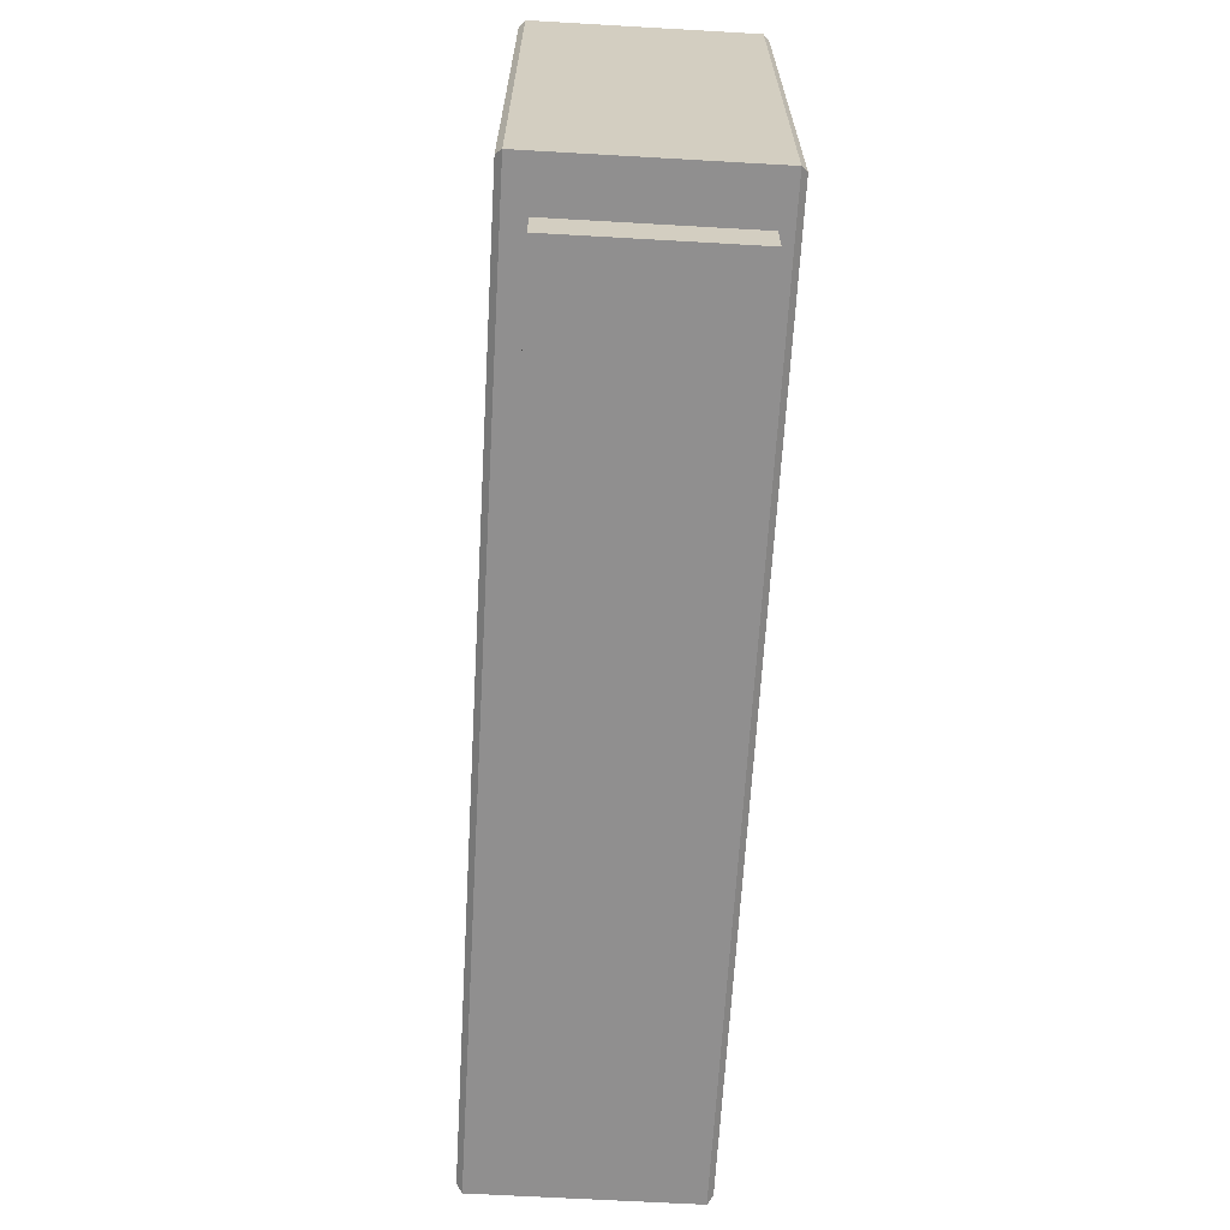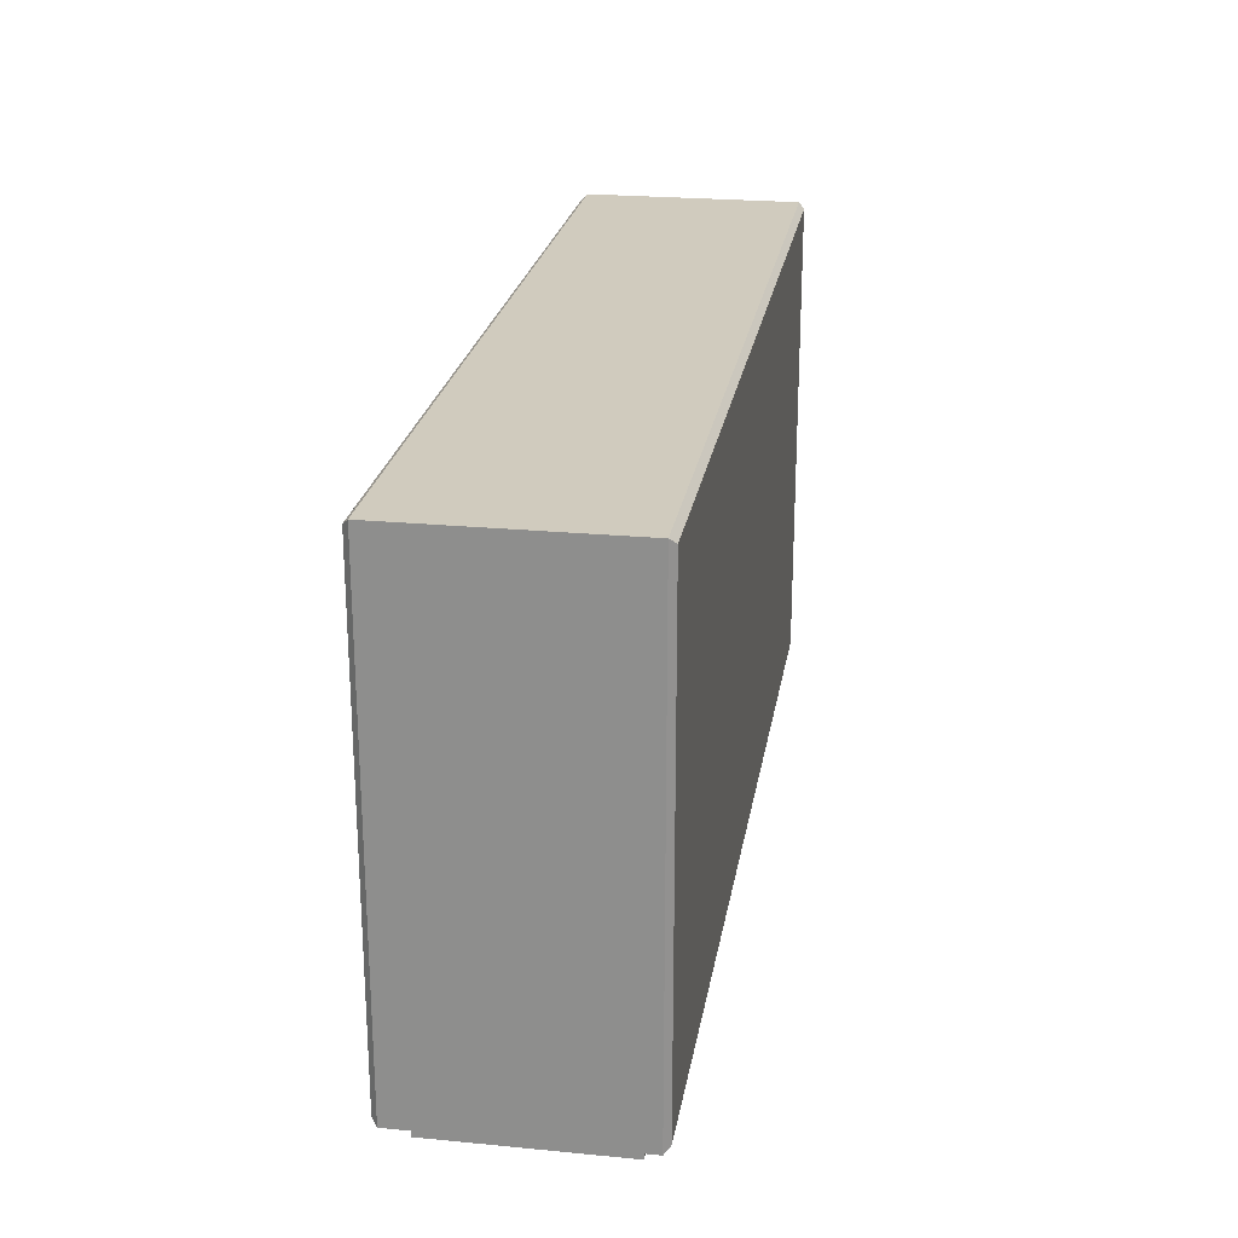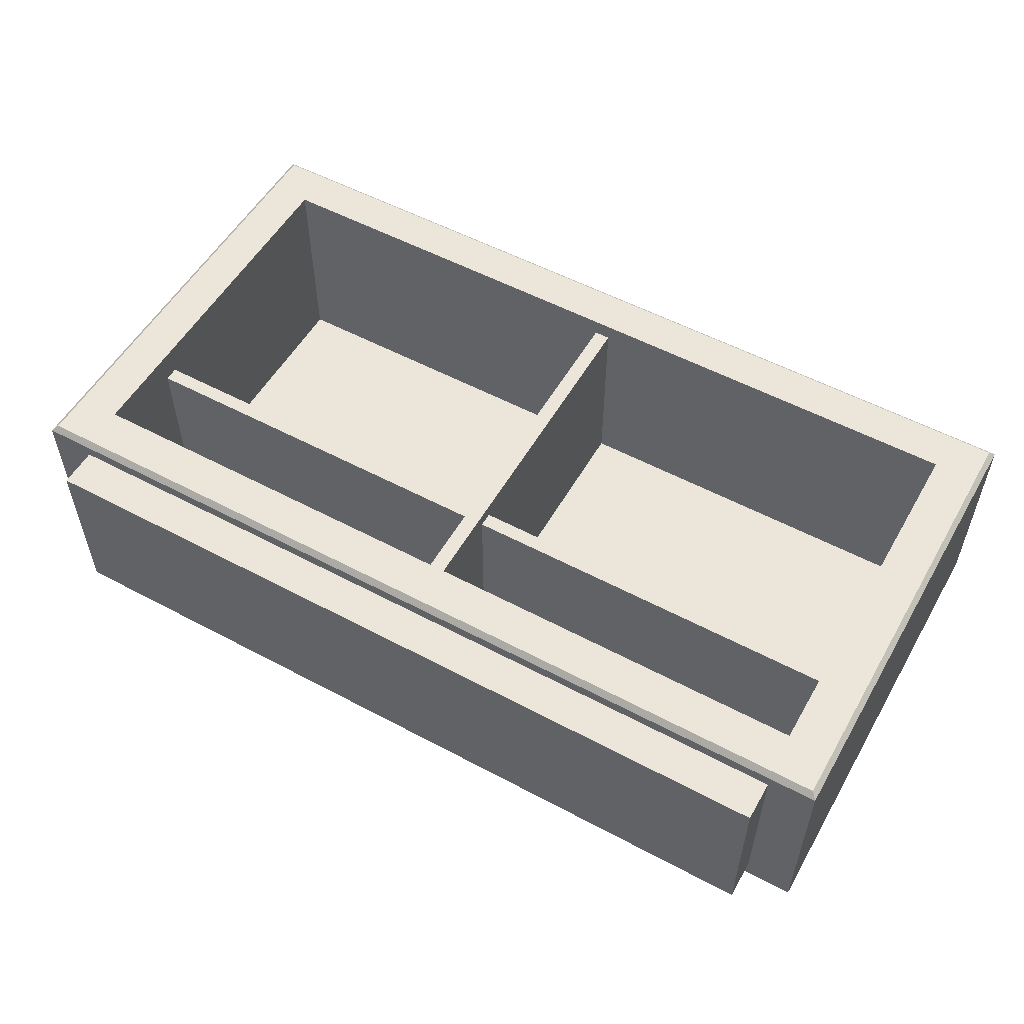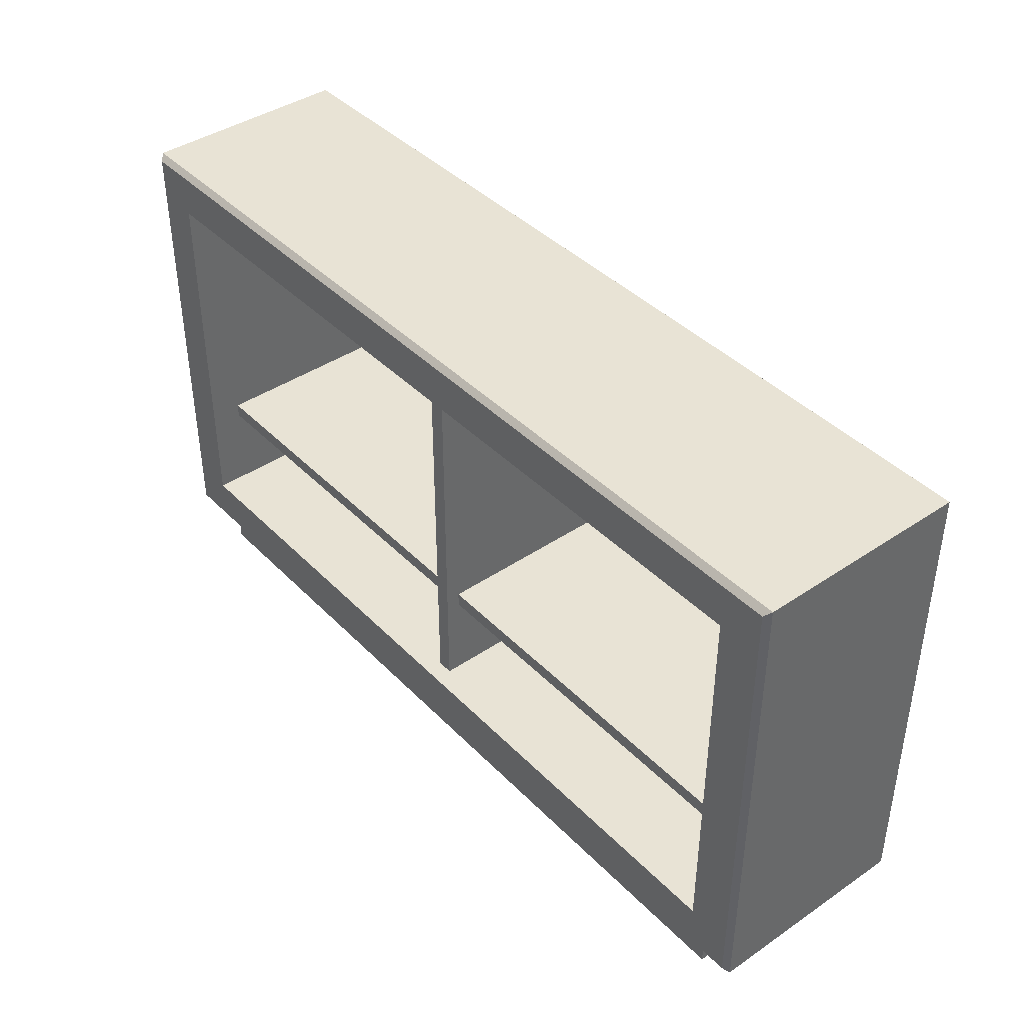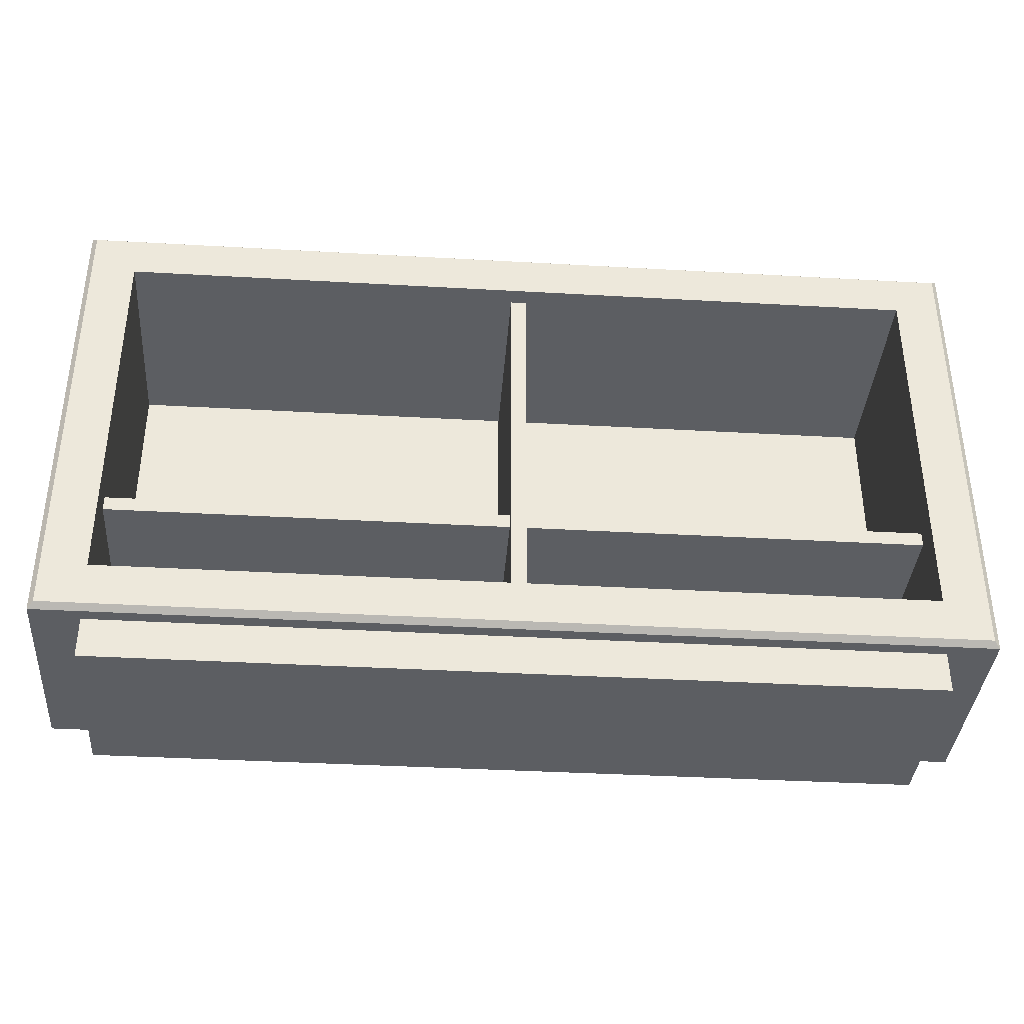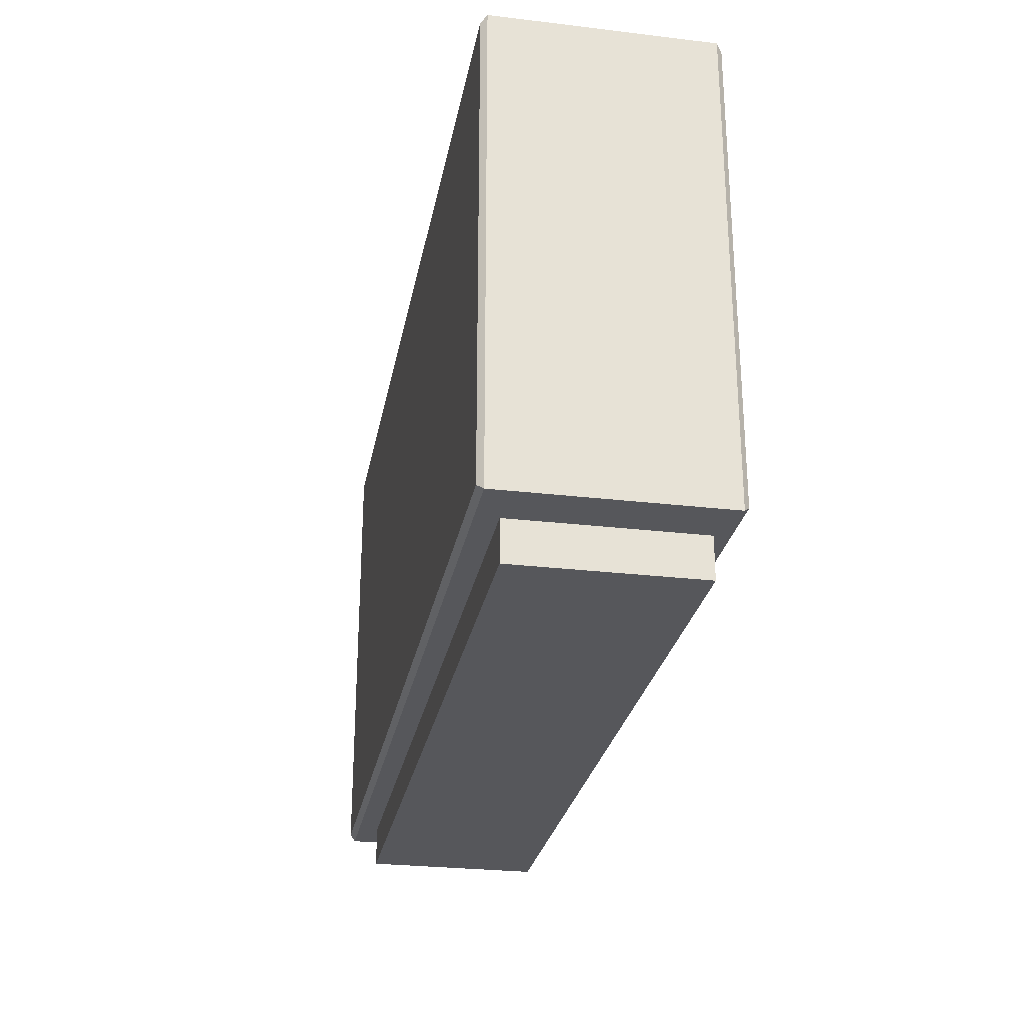
<metadata>
{"format":"obj","ext":"obj","renderer":"f3d","projection":"perspective","resolution":1024,"background":"white","views":[{"elev":-65.4,"azim":-93.3,"up":"+Y"},{"elev":23.5,"azim":99.2,"up":"+Y"},{"elev":54.4,"azim":29.5,"up":"+Z"},{"elev":41.1,"azim":50.5,"up":"+Y"},{"elev":-37.4,"azim":-4.2,"up":"+Y"},{"elev":-27.1,"azim":-100.4,"up":"+Y"}]}
</metadata>
<code>
v 2.64 59.83 63.31
v 135 59.83 63.31
v 2.64 64.68 63.31
v 135 64.68 63.31
v 2.64 64.68 3.039
v 135 64.68 3.039
v 2.64 59.83 3.039
v 135 59.83 3.039
v -135 59.83 63.31
v -2.64 59.83 63.31
v -135 64.68 63.31
v -2.64 64.68 63.31
v -135 64.68 3.039
v -2.64 64.68 3.039
v -135 59.83 3.039
v -2.64 59.83 3.039
v -2.64 29.81 68.13
v 2.64 29.81 68.13
v -2.64 156.2 68.13
v 2.64 156.2 68.13
v -2.64 156.2 2.358
v 2.64 156.2 2.358
v -2.64 29.81 2.358
v 2.64 29.81 2.358
v 135 156.2 2.358
v 135 29.81 2.358
v 4e-06 29.81 2.358
v 0 156.2 2.358
v -135 156.2 2.358
v -135 29.81 2.358
v 135 29.81 74.11
v 135 156.2 74.11
v -135 29.81 74.11
v 8e-06 29.81 74.11
v -135 156.2 74.11
v 0 156.2 74.11
v 149.7 170.6 0
v 151.6 172.4 1.852
v 149.7 15.4 0
v 151.6 13.55 1.852
v 6e-06 15.4 0
v 6e-06 13.55 1.852
v 8e-06 170.6 0
v 8e-06 172.4 1.852
v -149.7 170.6 0
v -151.6 172.4 1.852
v -149.7 15.4 0
v -151.6 13.55 1.852
v 151.6 13.55 72.25
v 149.7 15.4 74.11
v 149.7 170.6 74.11
v 151.6 172.4 72.25
v 1.1e-05 15.4 74.11
v 1.1e-05 13.55 72.25
v -151.6 13.55 72.25
v -149.7 15.4 74.11
v -151.6 172.4 72.25
v -149.7 170.6 74.11
v 1.5e-05 170.6 74.11
v 1.5e-05 172.4 72.25
v 135.6 0 68.07
v 0 0 68.07
v 135.6 13.55 68.07
v 0 13.55 68.07
v 135.6 13.55 8.793
v 0 13.55 8.793
v 135.6 0 8.793
v 0 0 8.793
v -135.6 0 68.07
v -135.6 13.55 68.07
v -135.6 13.55 8.793
v -135.6 0 8.793
f 1 2 4 3
f 3 4 6 5
f 7 8 2 1
f 9 10 12 11
f 11 12 14 13
f 15 16 10 9
f 17 18 20 19
f 18 24 22 20
f 23 17 19 21
f 25 28 27 26
f 29 30 27 28
f 31 32 25 26
f 31 26 27 34
f 34 27 30 33
f 33 30 29 35
f 32 36 28 25
f 36 35 29 28
f 37 38 40 39
f 38 37 43 44
f 39 40 42 41
f 41 42 48 47
f 44 43 45 46
f 46 45 47 48
f 49 50 53 54
f 50 49 52 51
f 51 52 60 59
f 54 53 56 55
f 55 56 58 57
f 57 58 59 60
f 37 39 41 43
f 45 43 41 47
f 50 51 32 31
f 40 38 52 49
f 50 31 34 53
f 40 49 54 42
f 53 34 33 56
f 42 54 55 48
f 56 33 35 58
f 48 55 57 46
f 51 59 36 32
f 38 44 60 52
f 59 58 35 36
f 44 46 57 60
f 61 63 64 62
f 65 67 68 66
f 67 61 62 68
f 67 65 63 61
f 69 62 64 70
f 71 66 68 72
f 72 68 62 69
f 72 69 70 71

</code>
